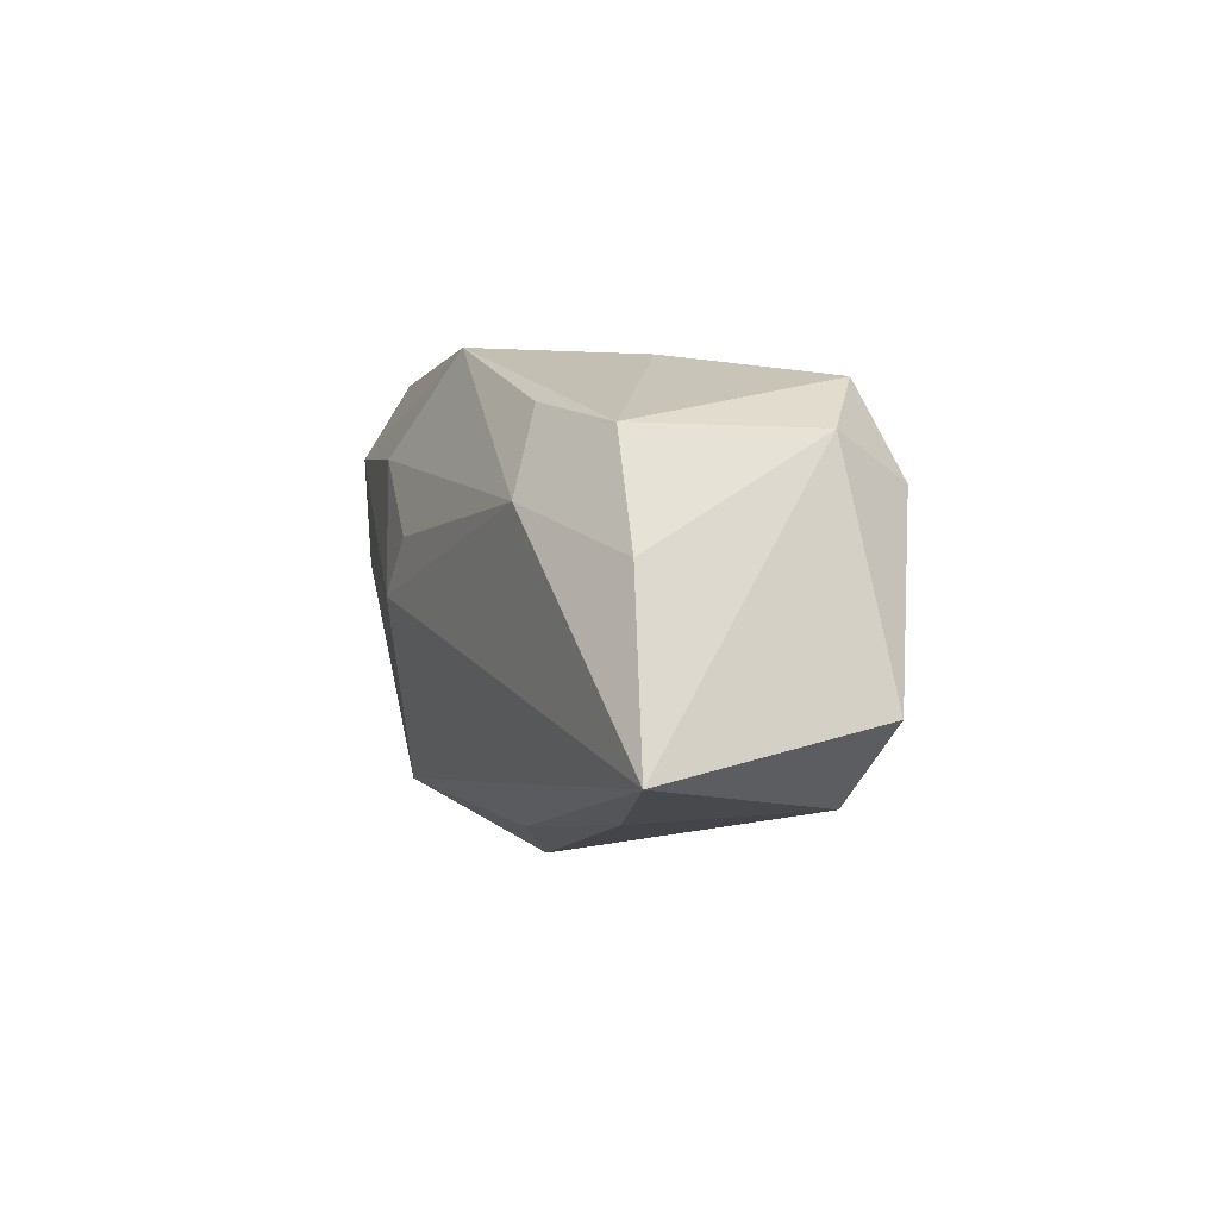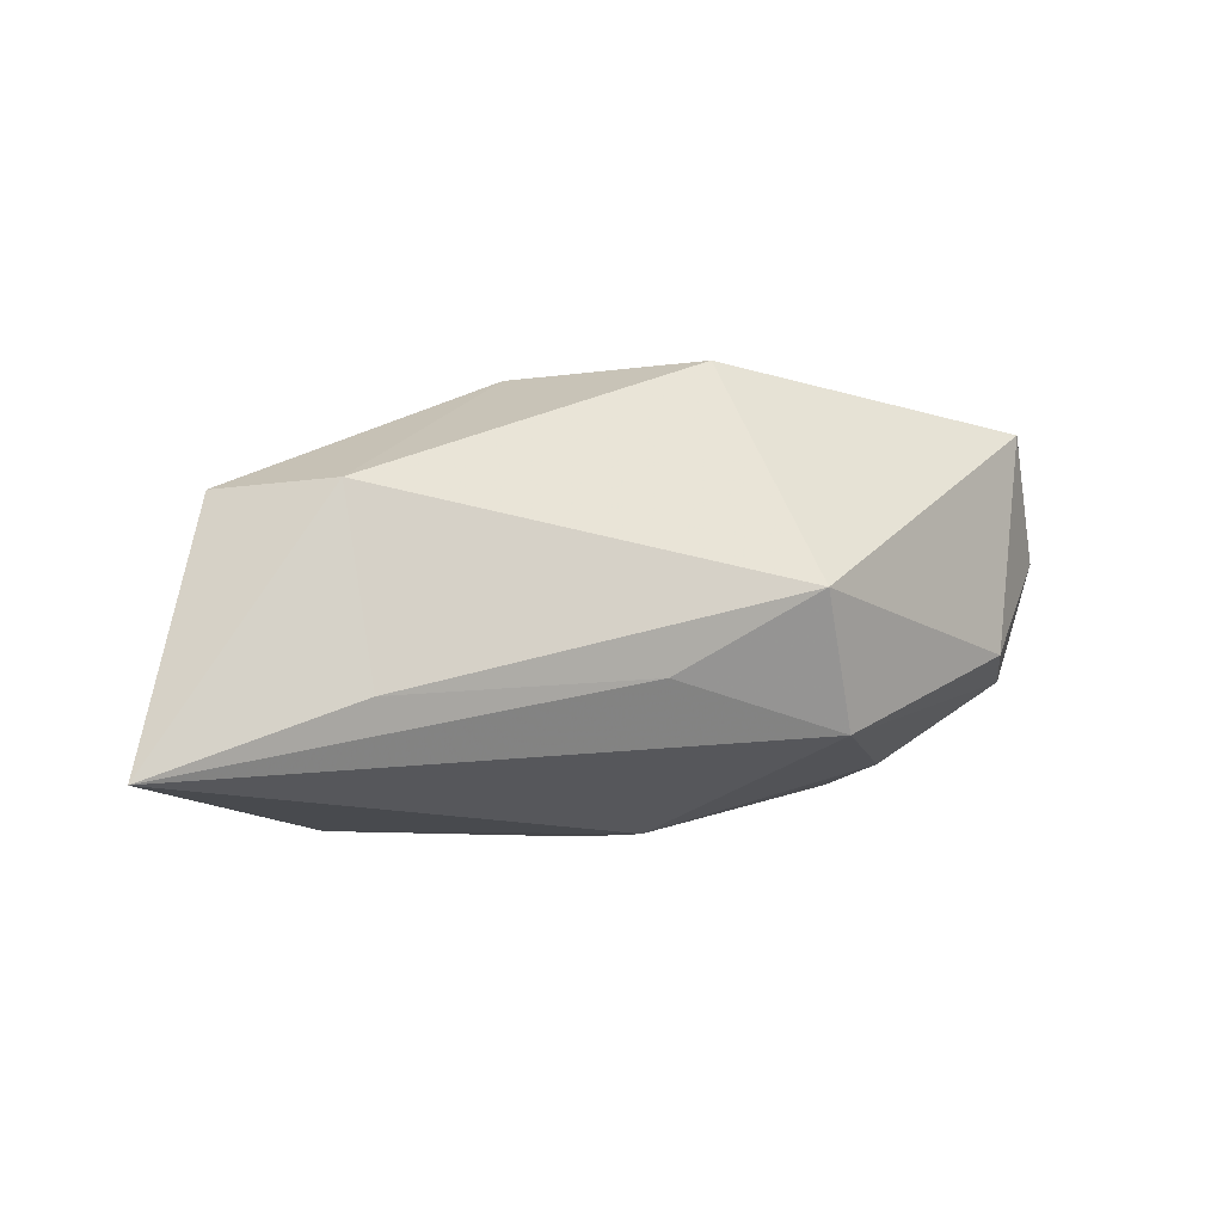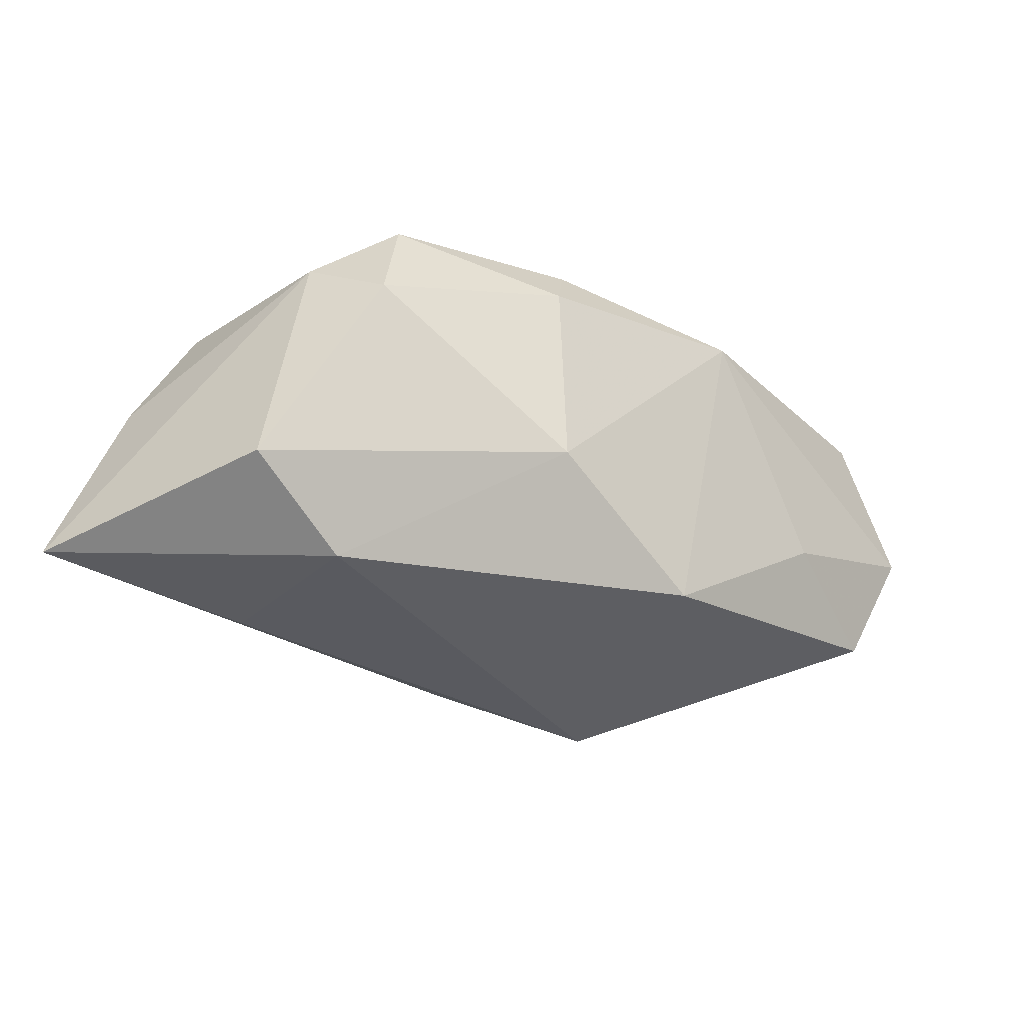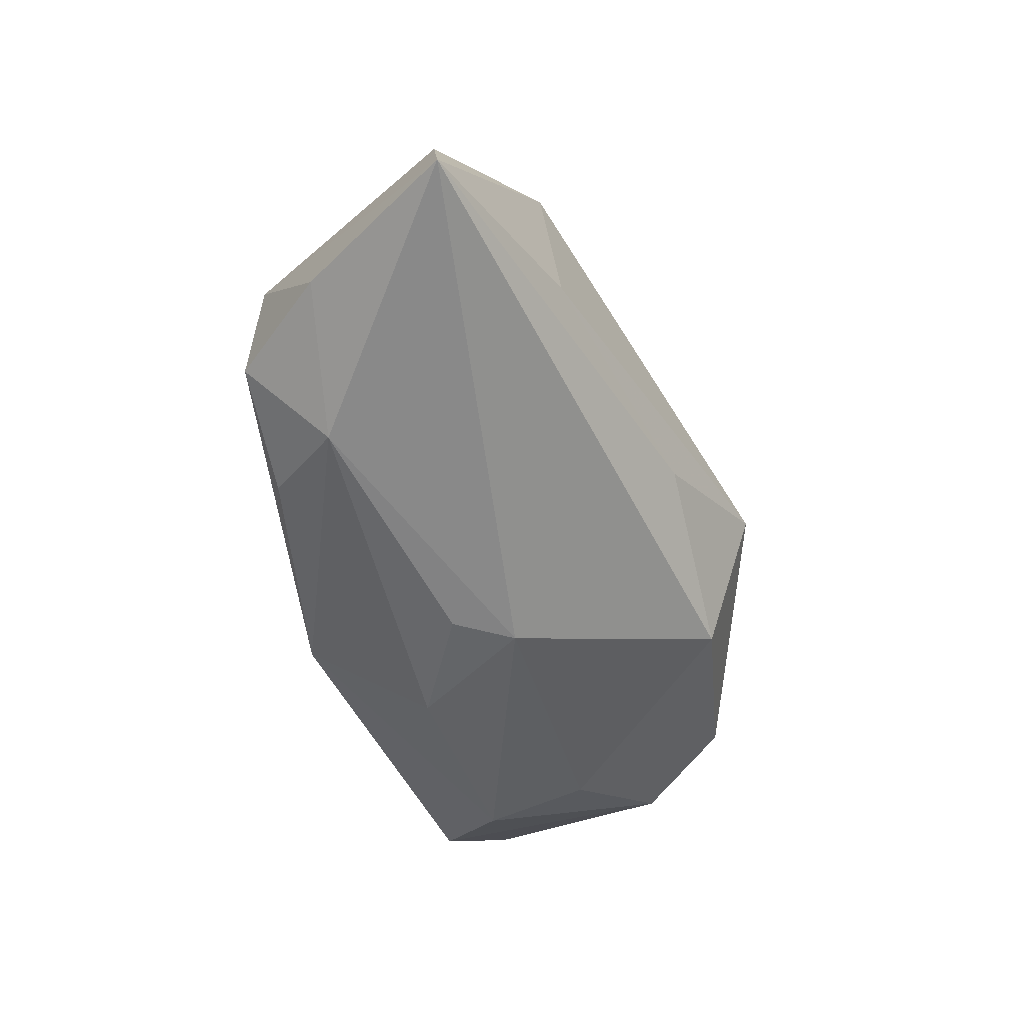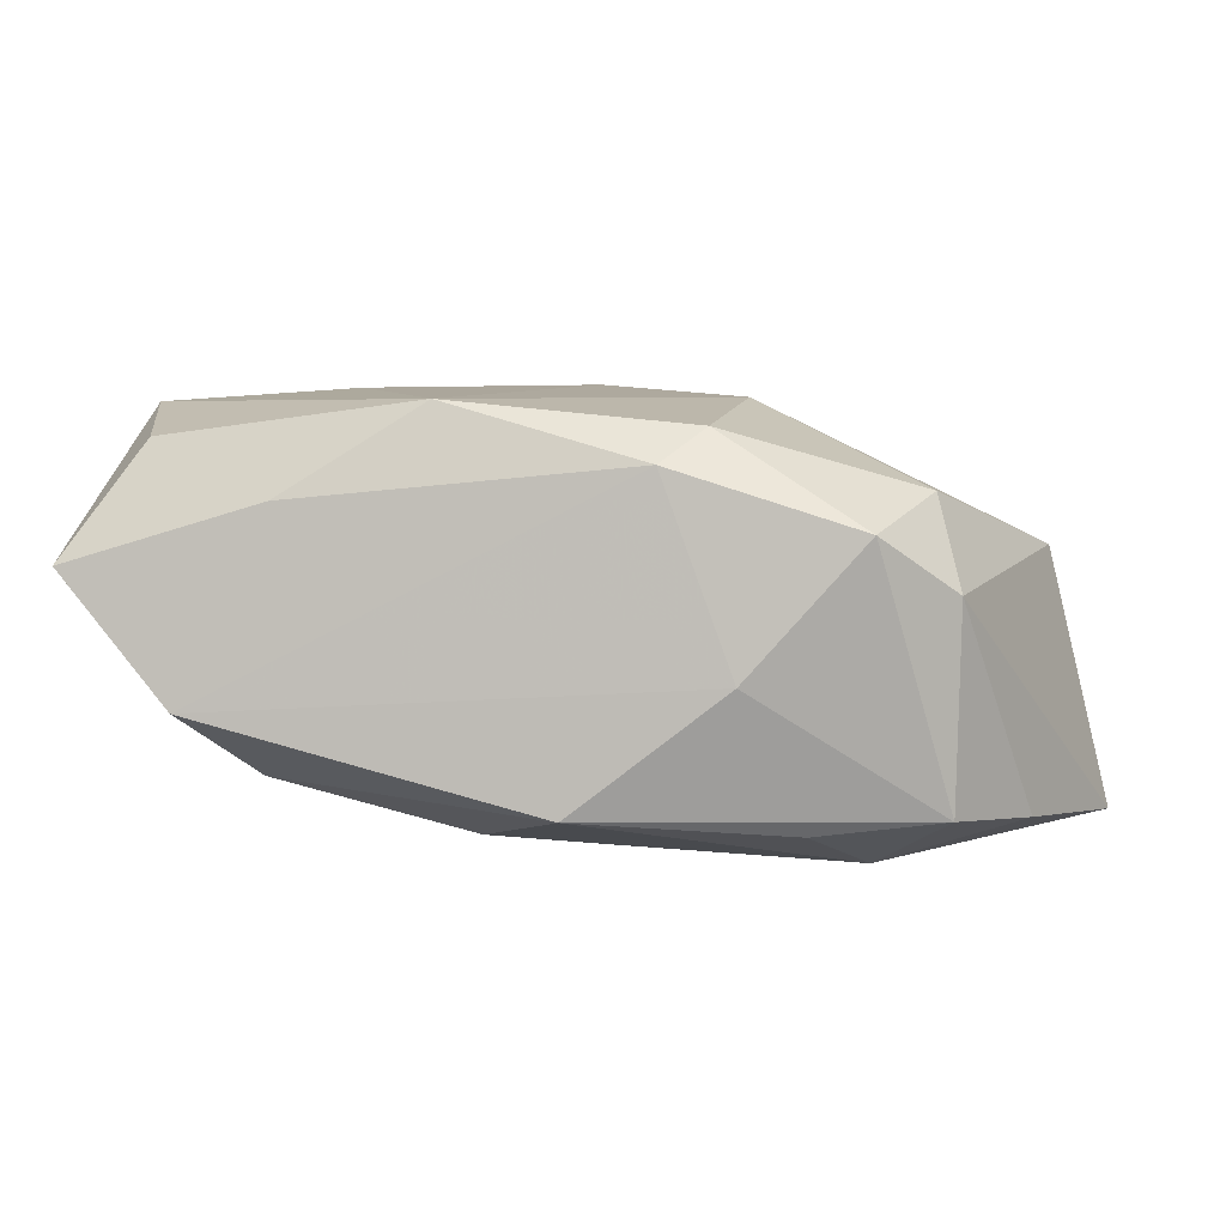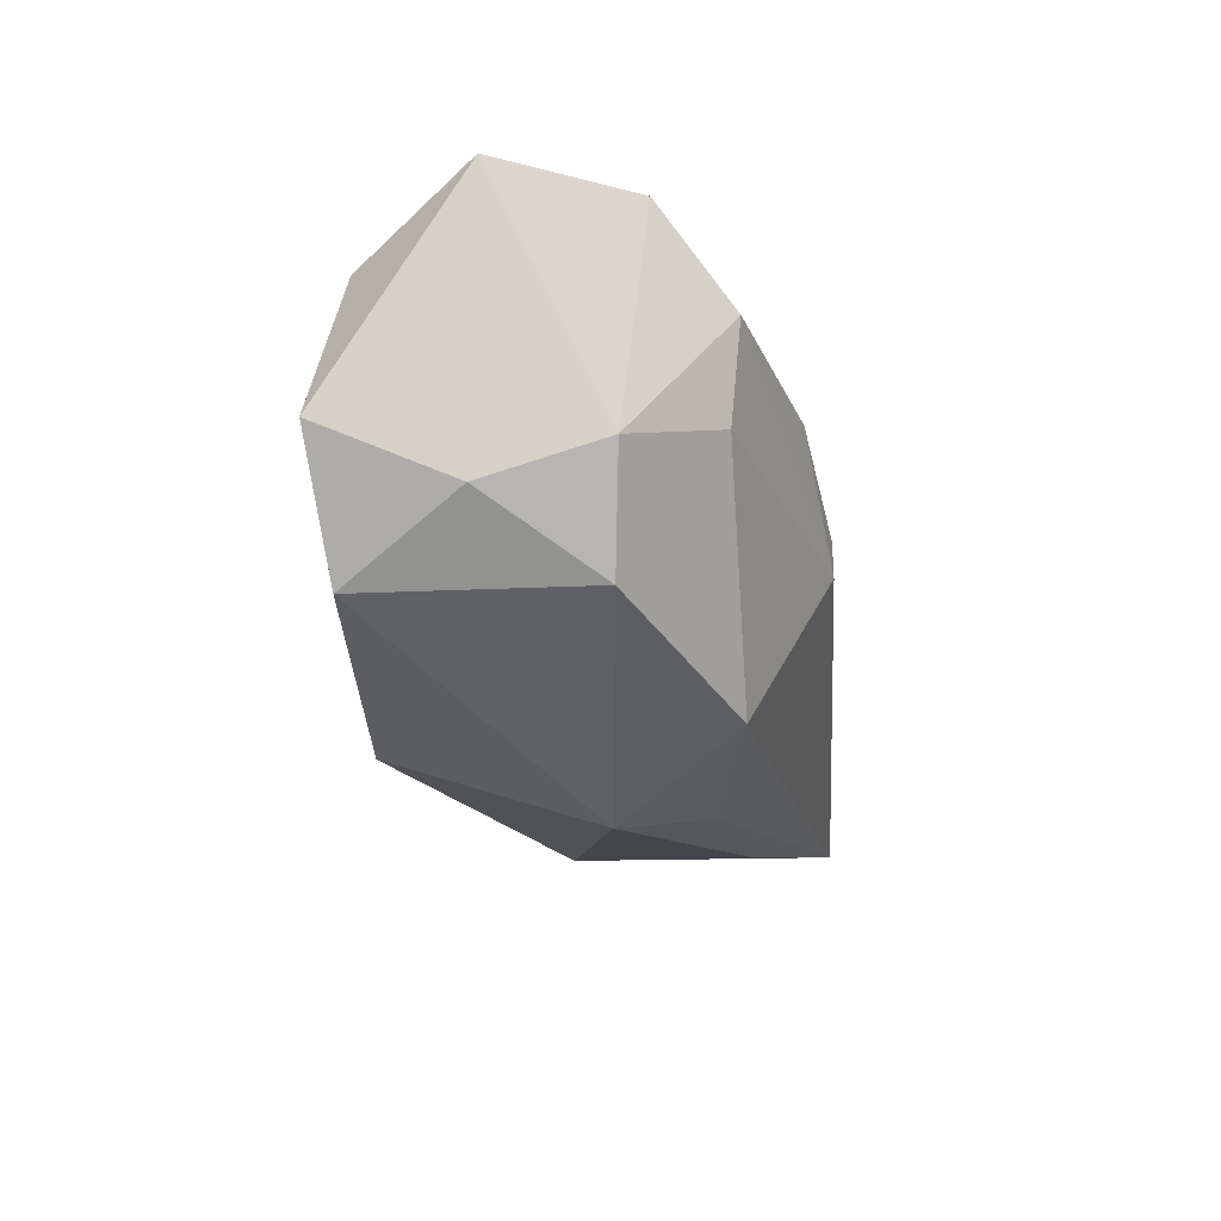
<metadata>
{"format":"obj","ext":"obj","renderer":"f3d","projection":"perspective","resolution":1024,"background":"white","views":[{"elev":-0.2,"azim":-115.7,"up":"+Y"},{"elev":-10.7,"azim":-19.9,"up":"+Z"},{"elev":-25.0,"azim":-44.7,"up":"+Y"},{"elev":-61.4,"azim":-66.0,"up":"+Z"},{"elev":8.0,"azim":-168.4,"up":"+Z"},{"elev":-19.3,"azim":95.5,"up":"+Y"}]}
</metadata>
<code>
v -0.009513 -0.00412 0.01378
v 0.03137 0.01393 0.003781
v 0.007009 -0.01777 -0.00125
v 0.0167 -0.003774 0.01419
v -0.01988 -0.01341 -0.008697
v 0.01739 0.01335 0.008035
v -0.009001 0.009195 0.01265
v 0.02332 0.01532 -0.004979
v 0.03004 -0.0006903 0.01328
v -0.01939 0.01256 0.006639
v 0.007804 0.01073 0.01419
v 0.02385 -0.008523 -0.002992
v -0.001489 0.003256 -0.01481
v -0.002308 -0.015 -0.006908
v 0.005364 0.008549 -0.01327
v -0.01535 0.01065 -0.01197
v 0.02885 -0.004282 0.004395
v -0.02426 0.008967 0.002744
v 0.01075 -0.01266 -0.009465
v -0.01153 0.01422 -0.002362
v 0.00145 -0.0004018 -0.01485
v -0.02851 0.001366 -0.01218
v -0.02196 -0.01287 0.00429
v 0.01988 0.002081 -0.009219
v -0.006426 0.01267 0.01053
v 0.0266 0.009369 0.01158
v 0.02762 -0.001323 -0.003529
v 0.01939 0.009497 -0.009889
v -0.001053 0.01532 -0.01066
v -0.01867 0.004703 -0.01486
v -0.03332 -0.01037 -0.01403
v -0.02404 0.008867 -0.01101
v 0.001961 -0.01169 0.01419
v 0.02537 -0.009051 0.0121
v -0.02896 -0.007387 0.004189
v -0.02242 0.006059 0.008731
f 12 34 3
f 17 27 2
f 17 12 27
f 34 12 17
f 3 23 5
f 5 23 31
f 5 14 3
f 31 14 5
f 21 31 30
f 31 23 35
f 35 23 1
f 2 26 9
f 9 17 2
f 34 17 9
f 9 4 34
f 19 12 3
f 3 14 19
f 19 14 31
f 19 31 21
f 27 12 19
f 33 23 3
f 3 34 33
f 1 23 33
f 34 4 33
f 22 30 31
f 32 30 22
f 16 30 32
f 11 9 26
f 4 9 11
f 1 33 11
f 11 33 4
f 36 35 1
f 24 19 21
f 27 19 24
f 18 36 10
f 18 22 31
f 18 10 32
f 32 22 18
f 35 36 18
f 31 35 18
f 21 30 13
f 2 27 8
f 29 16 32
f 30 16 29
f 28 29 8
f 28 24 21
f 27 24 28
f 28 8 27
f 6 25 11
f 6 26 2
f 6 11 26
f 2 8 6
f 8 25 6
f 11 25 7
f 1 11 7
f 7 36 1
f 10 36 7
f 7 25 10
f 8 29 20
f 20 25 8
f 10 25 20
f 32 10 20
f 20 29 32
f 29 28 15
f 15 13 30
f 30 29 15
f 21 13 15
f 15 28 21

</code>
